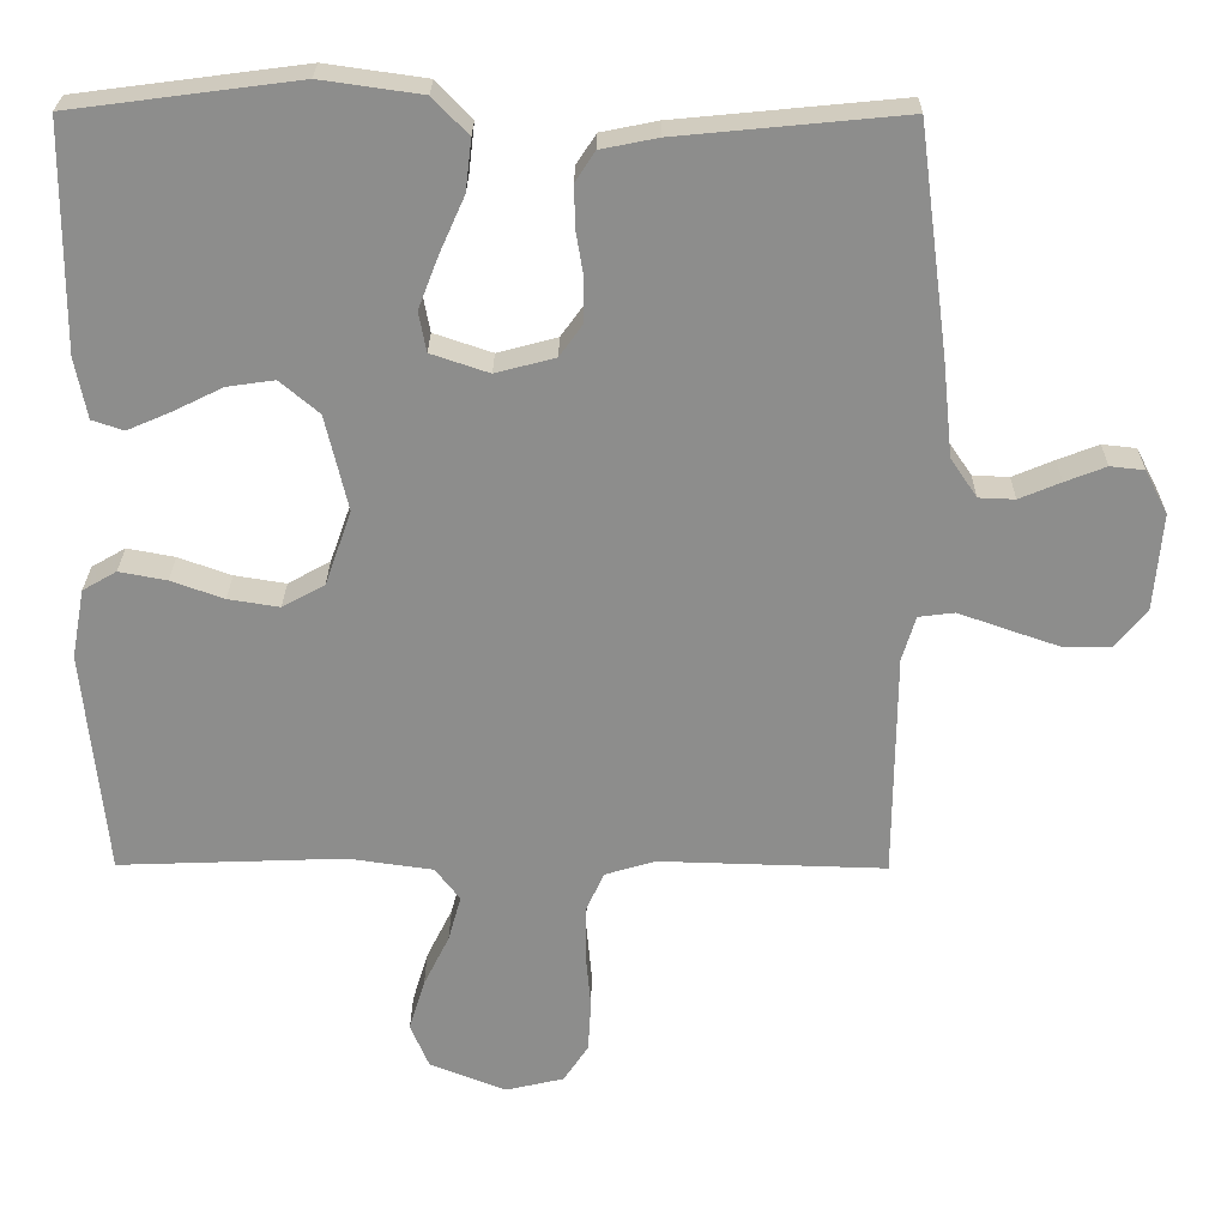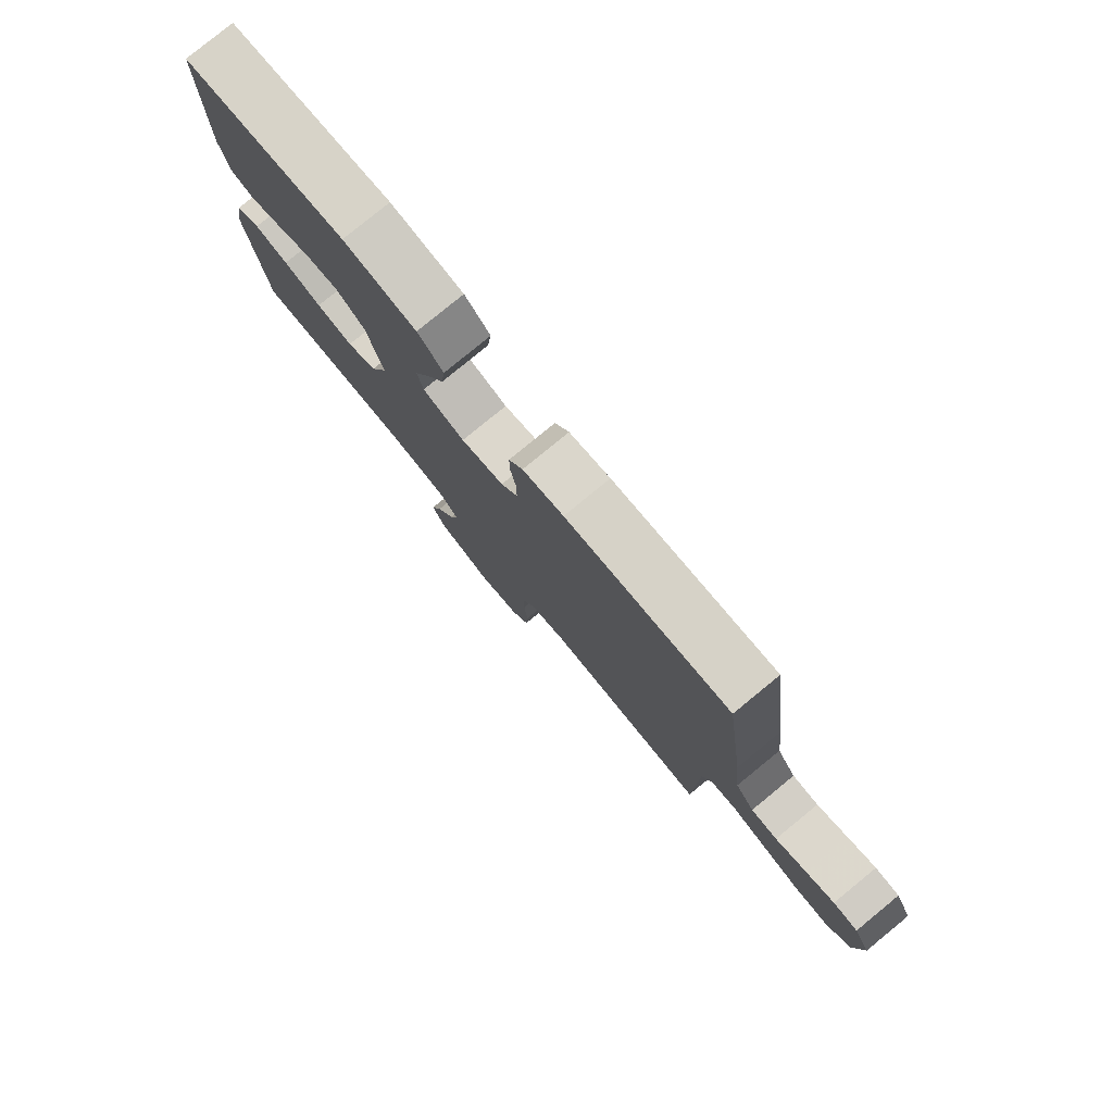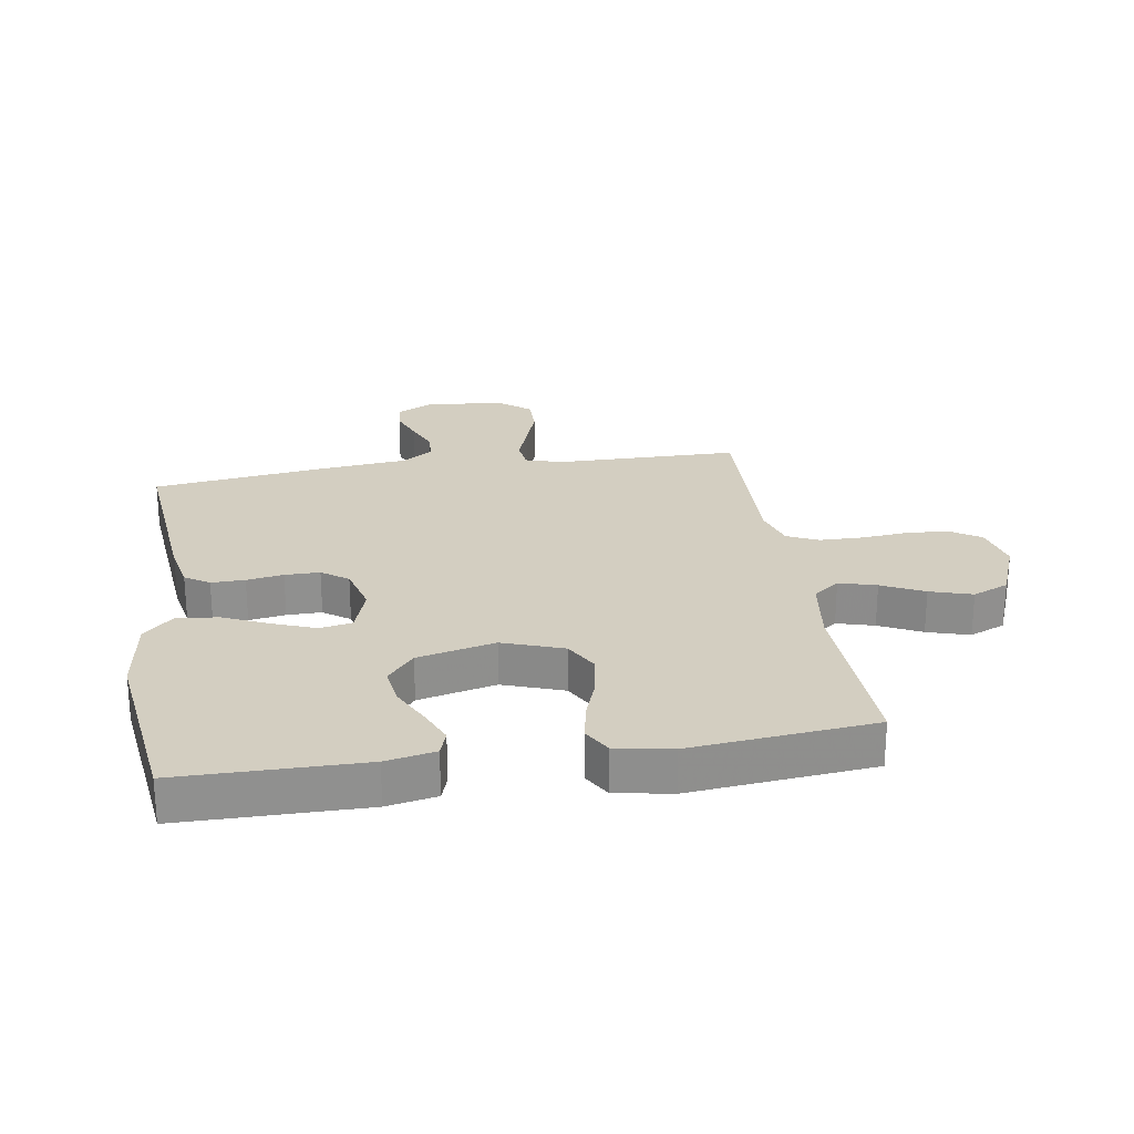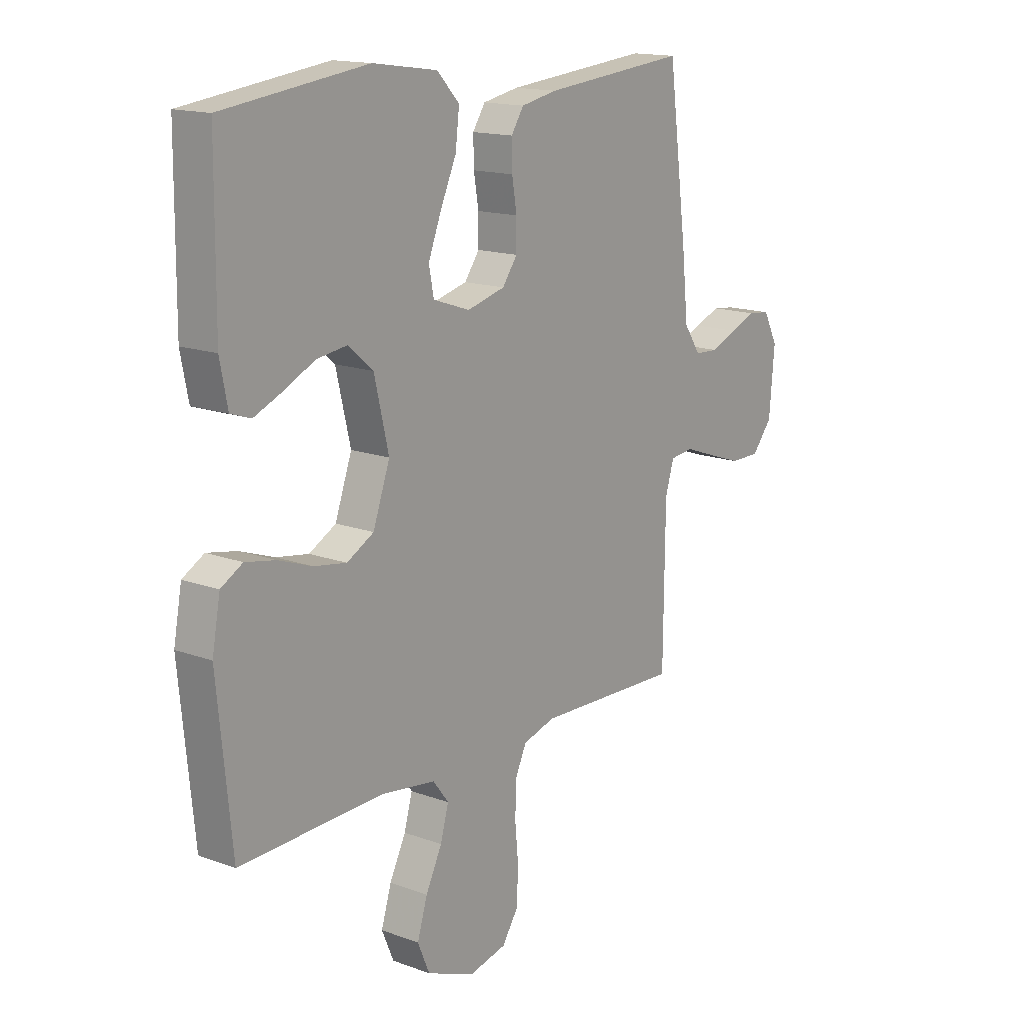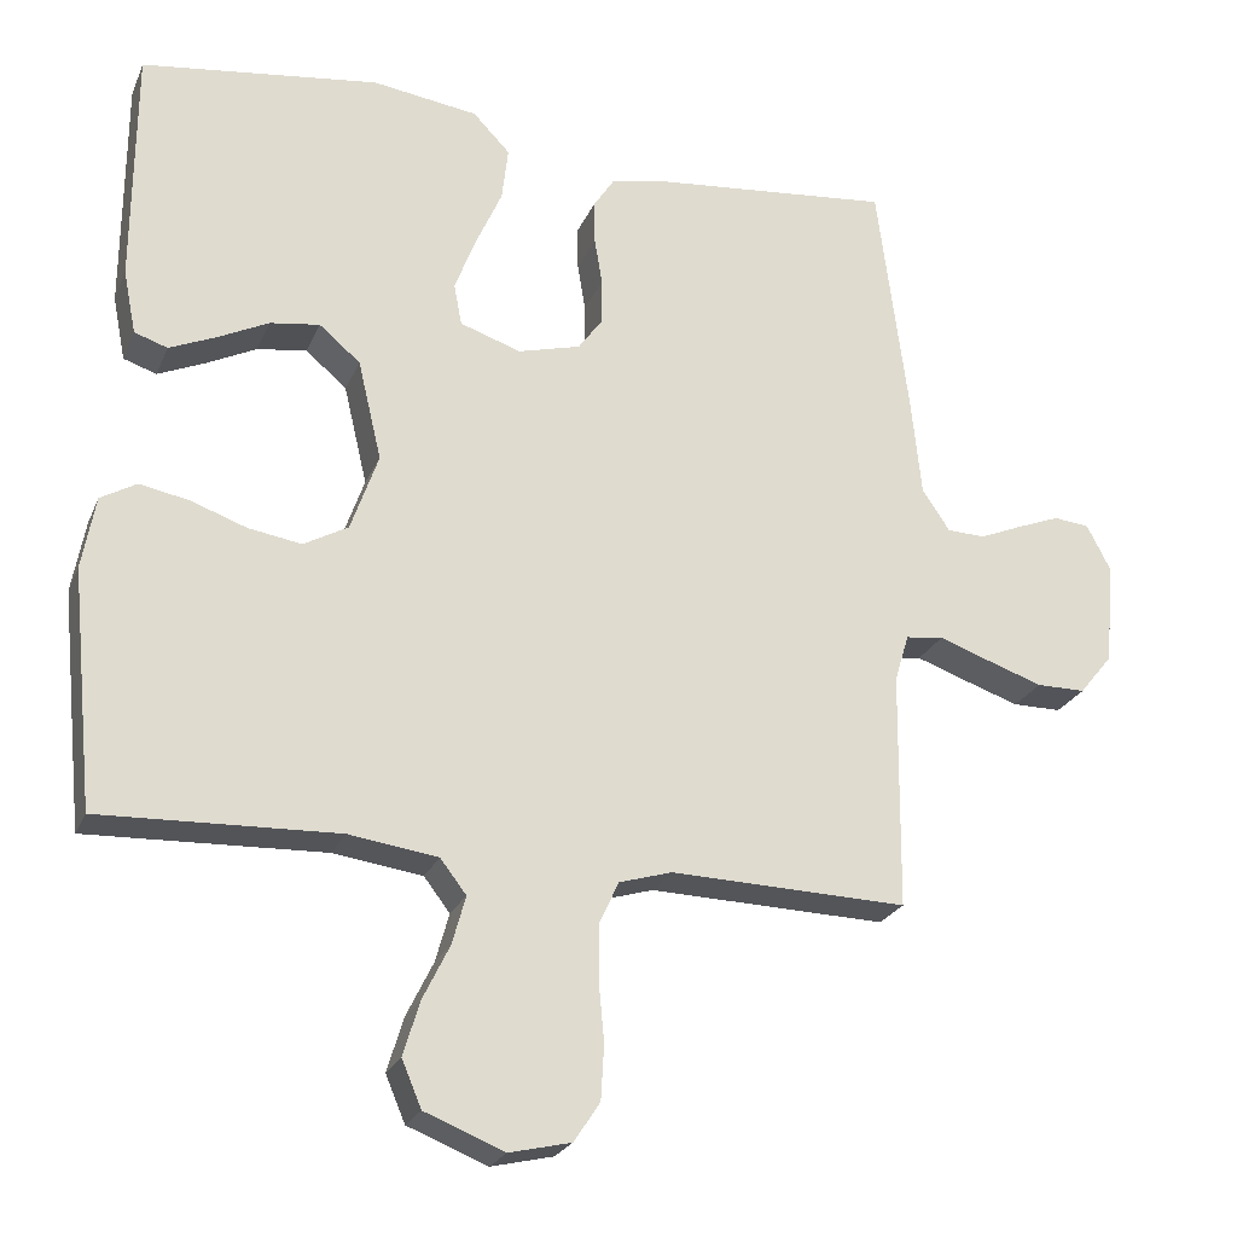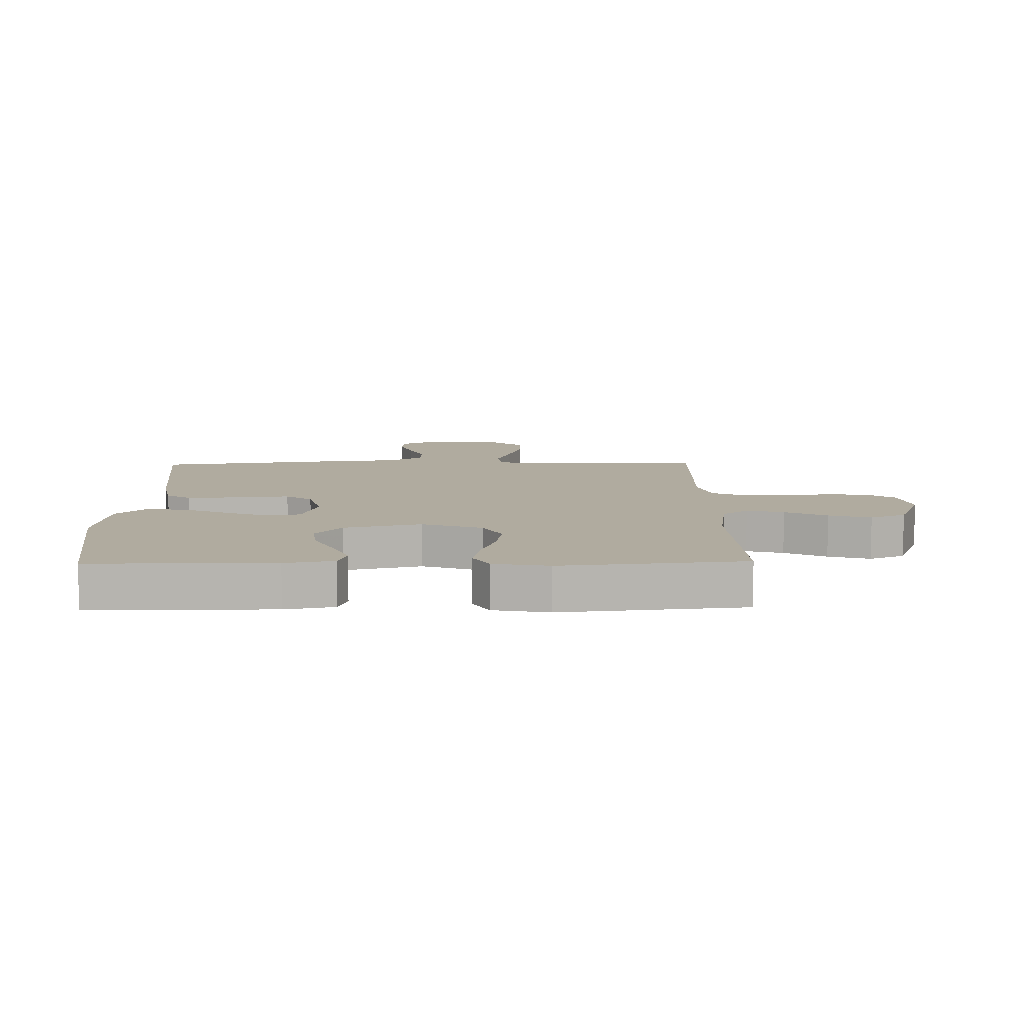
<metadata>
{"format":"obj","ext":"obj","renderer":"f3d","projection":"perspective","resolution":1024,"background":"white","views":[{"elev":25.5,"azim":-179.5,"up":"+Z"},{"elev":79.8,"azim":-129.3,"up":"+Z"},{"elev":24.9,"azim":81.1,"up":"+Y"},{"elev":15.4,"azim":127.9,"up":"+Z"},{"elev":-23.8,"azim":161.0,"up":"+Z"},{"elev":9.7,"azim":88.9,"up":"+Y"}]}
</metadata>
<code>
v 0.5 0.07 -0.5
v 0.2 0.07 -0.489
v 0.087 0.07 -0.505
v 0.054 0.07 -0.548
v 0.071 0.07 -0.609
v 0.105 0.07 -0.678
v 0.126 0.07 -0.747
v 0.101 0.07 -0.806
v 0 0.07 -0.846
v -0.078 0.07 -0.828
v -0.111 0.07 -0.778
v -0.115 0.07 -0.709
v -0.108 0.07 -0.633
v -0.109 0.07 -0.563
v -0.133 0.07 -0.511
v -0.2 0.07 -0.491
v -0.5 0.07 -0.5
v -0.503 0.07 -0.2
v -0.521 0.07 -0.14
v -0.569 0.07 -0.134
v -0.634 0.07 -0.157
v -0.704 0.07 -0.181
v -0.766 0.07 -0.181
v -0.808 0.07 -0.129
v -0.819 0.07 0
v -0.789 0.07 0.058
v -0.744 0.07 0.063
v -0.69 0.07 0.042
v -0.635 0.07 0.019
v -0.587 0.07 0.021
v -0.552 0.07 0.073
v -0.539 0.07 0.2
v -0.5 0.07 0.5
v -0.2 0.07 0.471
v -0.125 0.07 0.456
v -0.099 0.07 0.416
v -0.1 0.07 0.361
v -0.11 0.07 0.301
v -0.11 0.07 0.244
v -0.079 0.07 0.201
v 0 0.07 0.18
v 0.077 0.07 0.206
v 0.087 0.07 0.259
v 0.06 0.07 0.329
v 0.027 0.07 0.403
v 0.019 0.07 0.471
v 0.066 0.07 0.52
v 0.2 0.07 0.539
v 0.5 0.07 0.5
v 0.502 0.07 0.2
v 0.486 0.07 0.119
v 0.444 0.07 0.105
v 0.386 0.07 0.13
v 0.321 0.07 0.162
v 0.258 0.07 0.171
v 0.206 0.07 0.127
v 0.176 0.07 0
v 0.211 0.07 -0.099
v 0.267 0.07 -0.13
v 0.335 0.07 -0.119
v 0.405 0.07 -0.094
v 0.468 0.07 -0.082
v 0.513 0.07 -0.108
v 0.53 0.07 -0.2
v 0.5 0 -0.5
v 0.2 0 -0.489
v 0.087 0 -0.505
v 0.054 0 -0.548
v 0.071 0 -0.609
v 0.105 0 -0.678
v 0.126 0 -0.747
v 0.101 0 -0.806
v 0 0 -0.846
v -0.078 0 -0.828
v -0.111 0 -0.778
v -0.115 0 -0.709
v -0.108 0 -0.633
v -0.109 0 -0.563
v -0.133 0 -0.511
v -0.2 0 -0.491
v -0.5 0 -0.5
v -0.503 0 -0.2
v -0.521 0 -0.14
v -0.569 0 -0.134
v -0.634 0 -0.157
v -0.704 0 -0.181
v -0.766 0 -0.181
v -0.808 0 -0.129
v -0.819 0 0
v -0.789 0 0.058
v -0.744 0 0.063
v -0.69 0 0.042
v -0.635 0 0.019
v -0.587 0 0.021
v -0.552 0 0.073
v -0.539 0 0.2
v -0.5 0 0.5
v -0.2 0 0.471
v -0.125 0 0.456
v -0.099 0 0.416
v -0.1 0 0.361
v -0.11 0 0.301
v -0.11 0 0.244
v -0.079 0 0.201
v 0 0 0.18
v 0.077 0 0.206
v 0.087 0 0.259
v 0.06 0 0.329
v 0.027 0 0.403
v 0.019 0 0.471
v 0.066 0 0.52
v 0.2 0 0.539
v 0.5 0 0.5
v 0.502 0 0.2
v 0.486 0 0.119
v 0.444 0 0.105
v 0.386 0 0.13
v 0.321 0 0.162
v 0.258 0 0.171
v 0.206 0 0.127
v 0.176 0 0
v 0.211 0 -0.099
v 0.267 0 -0.13
v 0.335 0 -0.119
v 0.405 0 -0.094
v 0.468 0 -0.082
v 0.513 0 -0.108
v 0.53 0 -0.2
f 63 64 1 2
f 60 61 62 63
f 59 60 63 2
f 58 59 2 3
f 57 58 3 4
f 51 52 53 54
f 49 50 51 54
f 49 54 55
f 48 49 55 56
f 44 45 46 47
f 43 44 47 48
f 42 43 48 56
f 35 36 37 38
f 35 38 39
f 34 35 39
f 31 32 33 34
f 30 31 34 39
f 26 27 28 29
f 24 25 26 29
f 24 29 30
f 20 21 22 23
f 20 23 24 30
f 16 17 18
f 15 16 18 19
f 10 11 12 13
f 10 13 14
f 9 10 14
f 8 9 14
f 5 6 7 8
f 4 5 8 14
f 57 4 14 15
f 41 42 56 57
f 40 41 57 15
f 19 20 30 39
f 15 19 39 40
f 66 65 128 127
f 127 126 125 124
f 66 127 124 123
f 67 66 123 122
f 68 67 122 121
f 118 117 116 115
f 118 115 114 113
f 119 118 113
f 120 119 113 112
f 111 110 109 108
f 112 111 108 107
f 120 112 107 106
f 102 101 100 99
f 103 102 99
f 103 99 98
f 98 97 96 95
f 103 98 95 94
f 93 92 91 90
f 93 90 89 88
f 94 93 88
f 87 86 85 84
f 94 88 87 84
f 82 81 80
f 83 82 80 79
f 77 76 75 74
f 78 77 74
f 78 74 73
f 78 73 72
f 72 71 70 69
f 78 72 69 68
f 79 78 68 121
f 121 120 106 105
f 79 121 105 104
f 103 94 84 83
f 104 103 83 79
f 1 65 66 2
f 2 66 67 3
f 3 67 68 4
f 4 68 69 5
f 5 69 70 6
f 6 70 71 7
f 7 71 72 8
f 8 72 73 9
f 9 73 74 10
f 10 74 75 11
f 11 75 76 12
f 12 76 77 13
f 13 77 78 14
f 14 78 79 15
f 15 79 80 16
f 16 80 81 17
f 17 81 82 18
f 18 82 83 19
f 19 83 84 20
f 20 84 85 21
f 21 85 86 22
f 22 86 87 23
f 23 87 88 24
f 24 88 89 25
f 25 89 90 26
f 26 90 91 27
f 27 91 92 28
f 28 92 93 29
f 29 93 94 30
f 30 94 95 31
f 31 95 96 32
f 32 96 97 33
f 33 97 98 34
f 34 98 99 35
f 35 99 100 36
f 36 100 101 37
f 37 101 102 38
f 38 102 103 39
f 39 103 104 40
f 40 104 105 41
f 41 105 106 42
f 42 106 107 43
f 43 107 108 44
f 44 108 109 45
f 45 109 110 46
f 46 110 111 47
f 47 111 112 48
f 48 112 113 49
f 49 113 114 50
f 50 114 115 51
f 51 115 116 52
f 52 116 117 53
f 53 117 118 54
f 54 118 119 55
f 55 119 120 56
f 56 120 121 57
f 57 121 122 58
f 58 122 123 59
f 59 123 124 60
f 60 124 125 61
f 61 125 126 62
f 62 126 127 63
f 63 127 128 64
f 64 128 65 1

</code>
